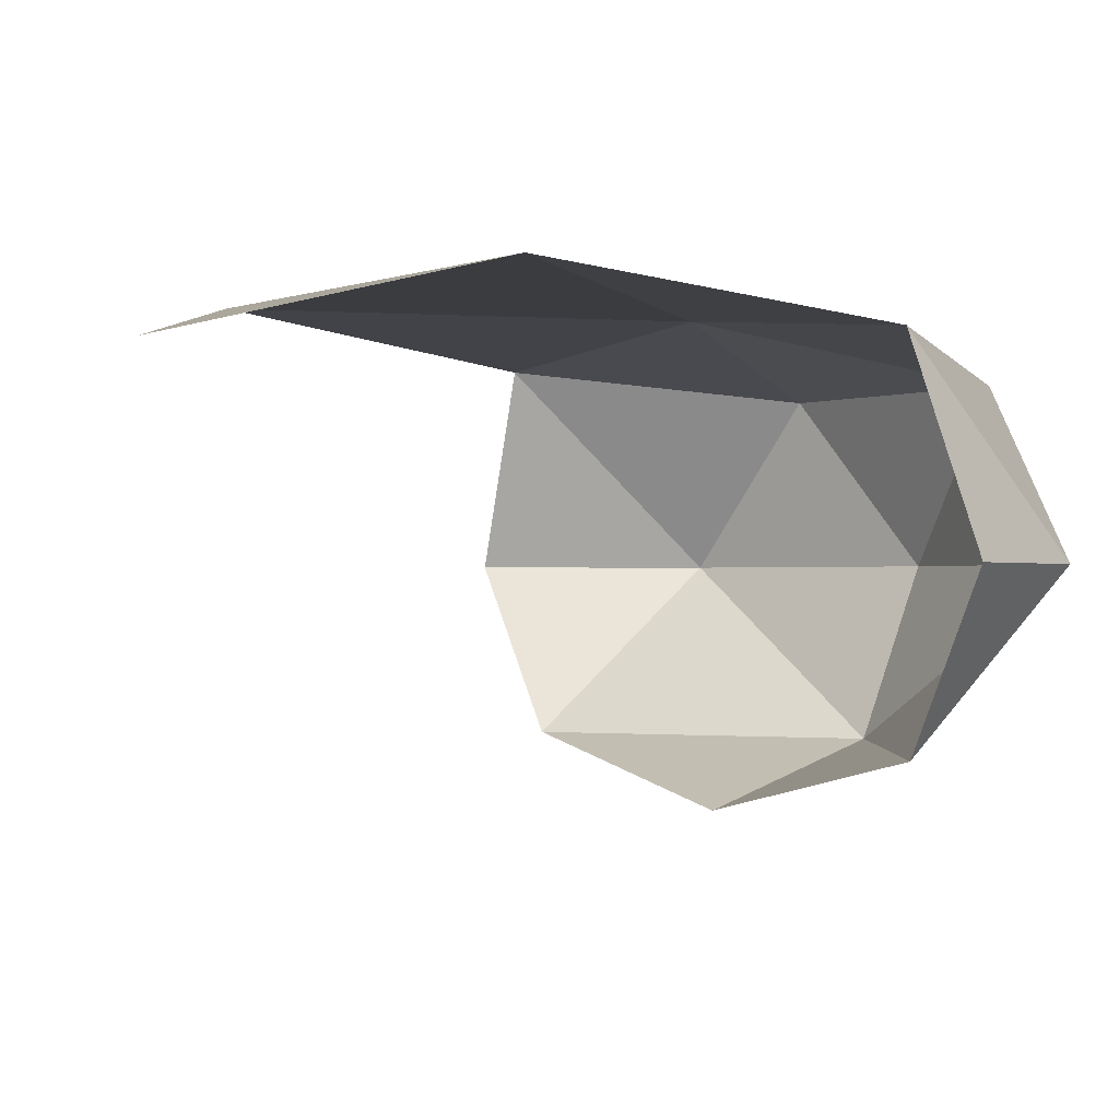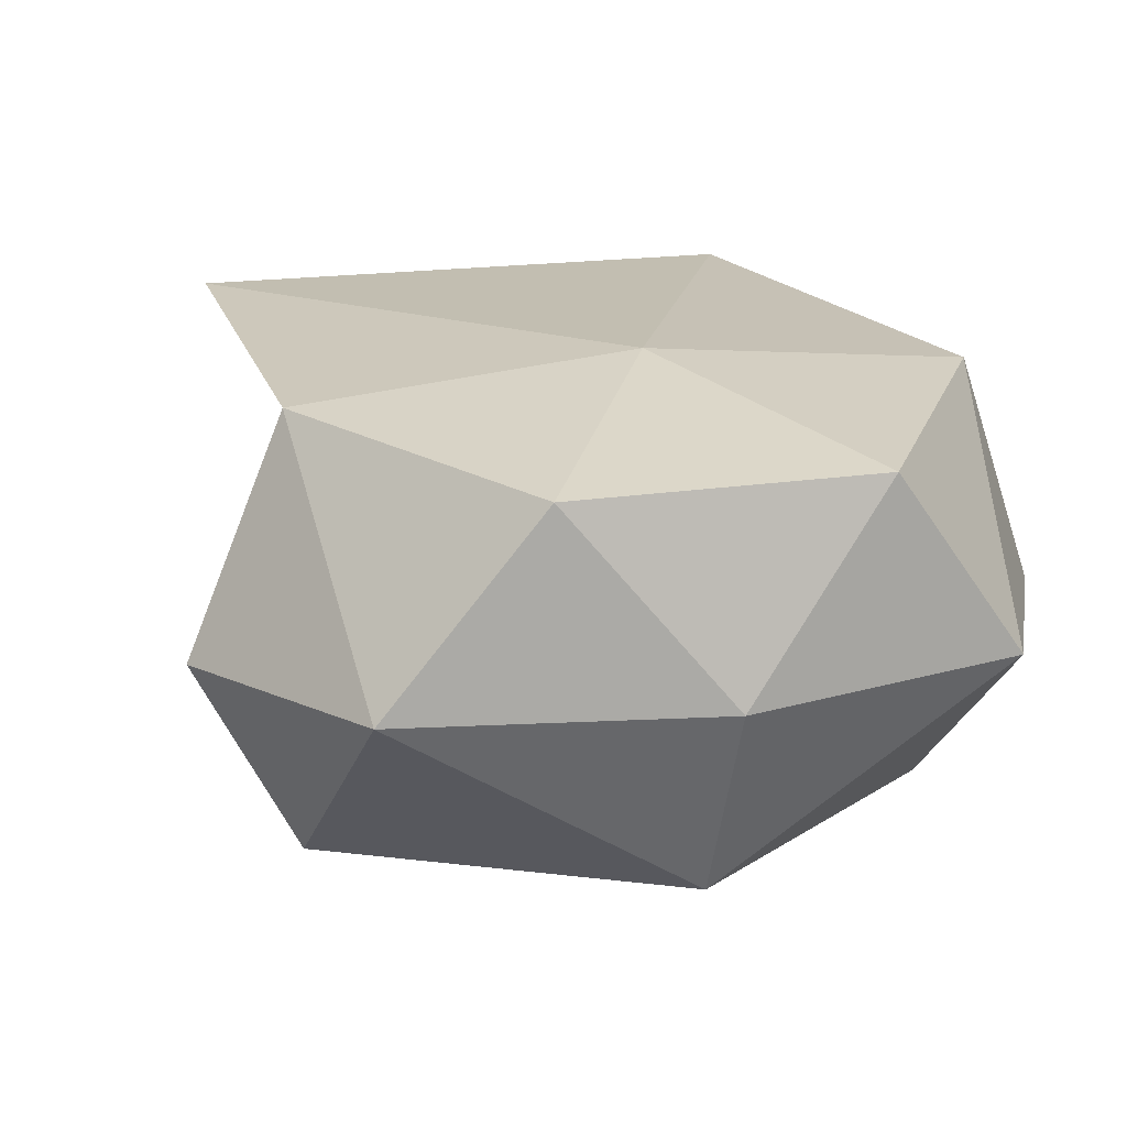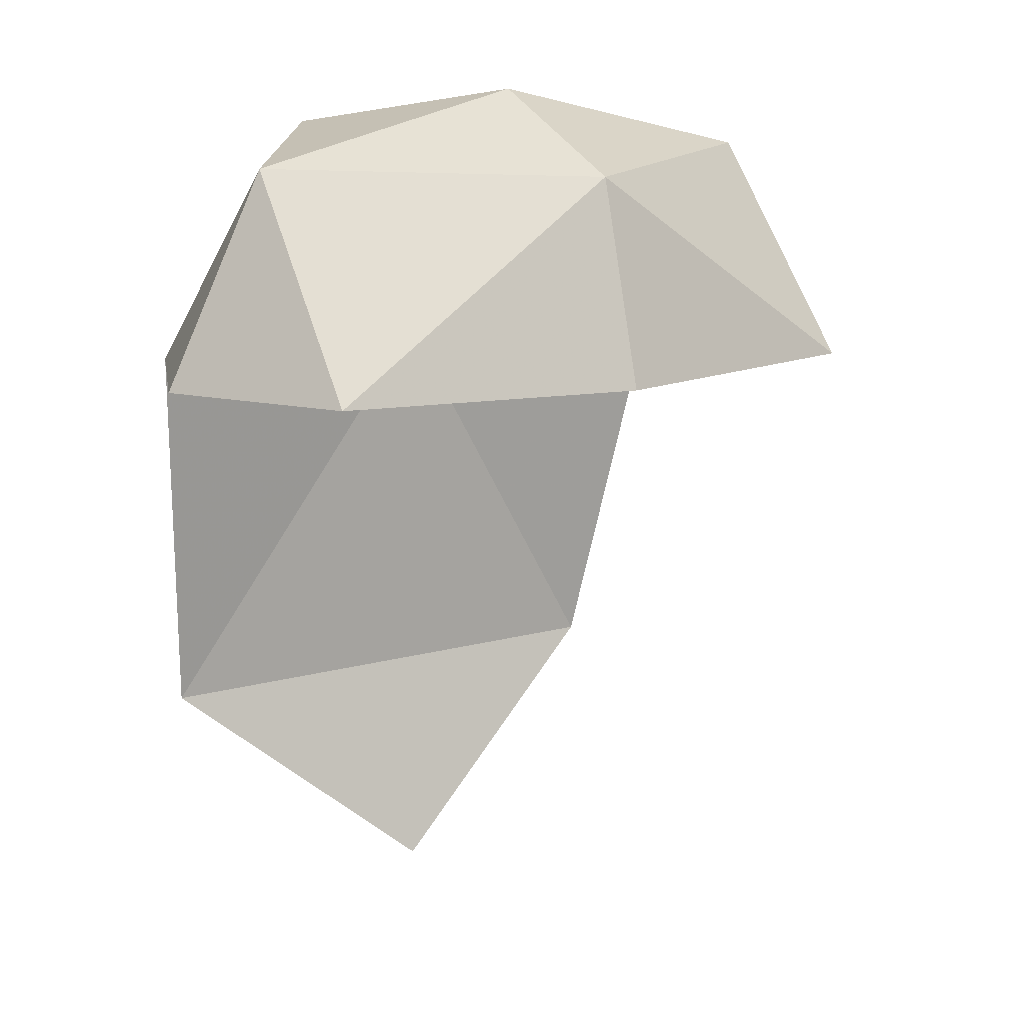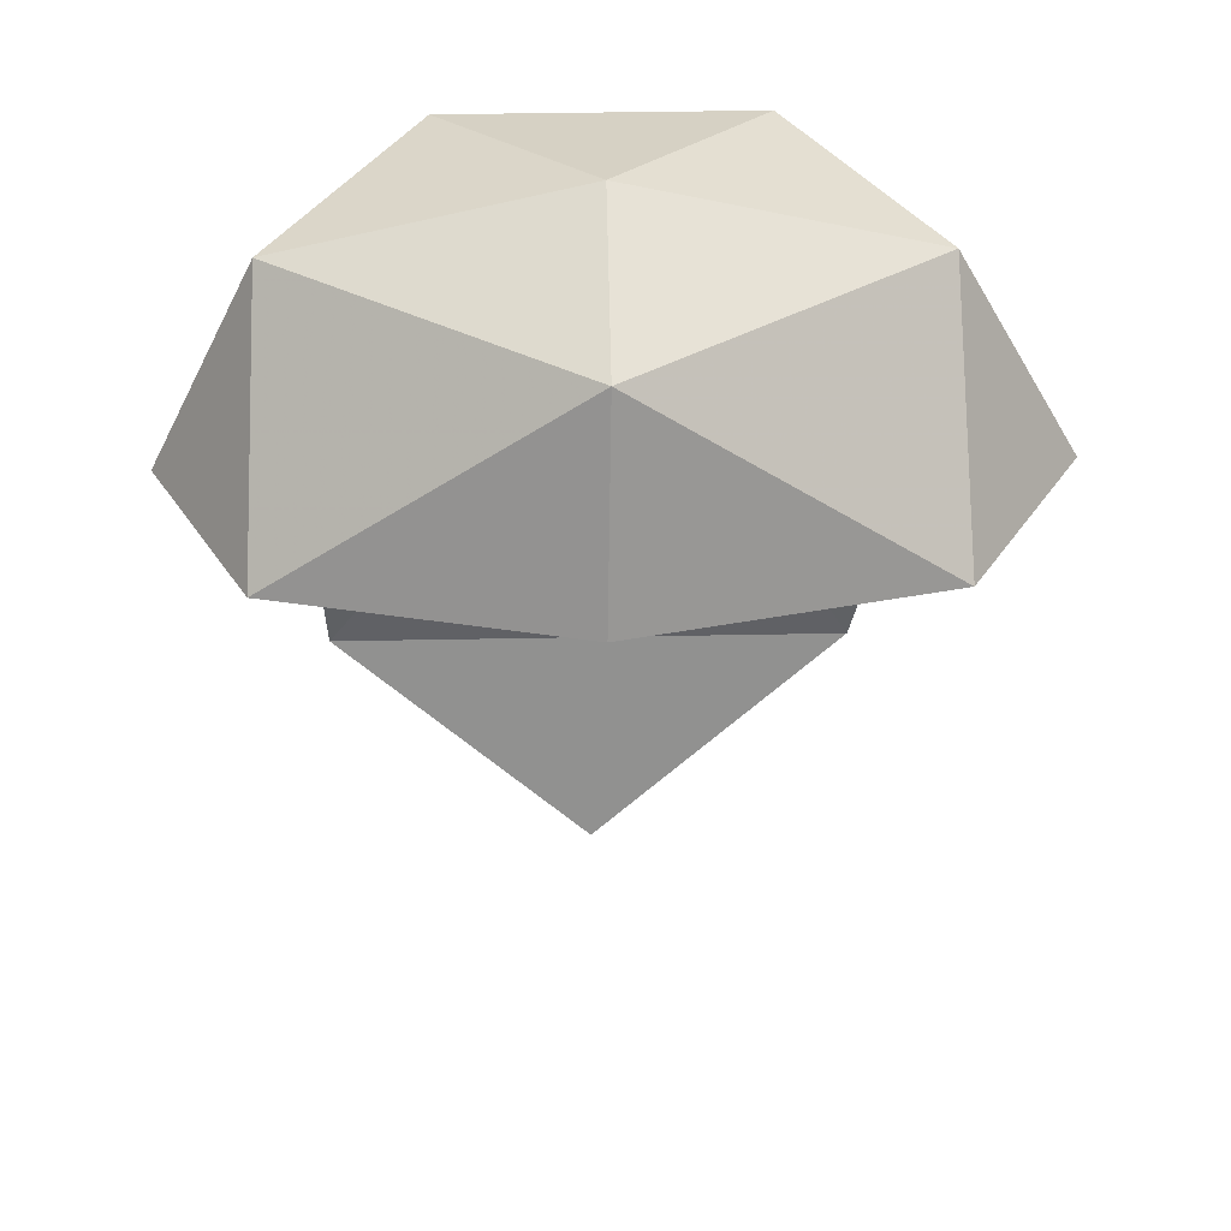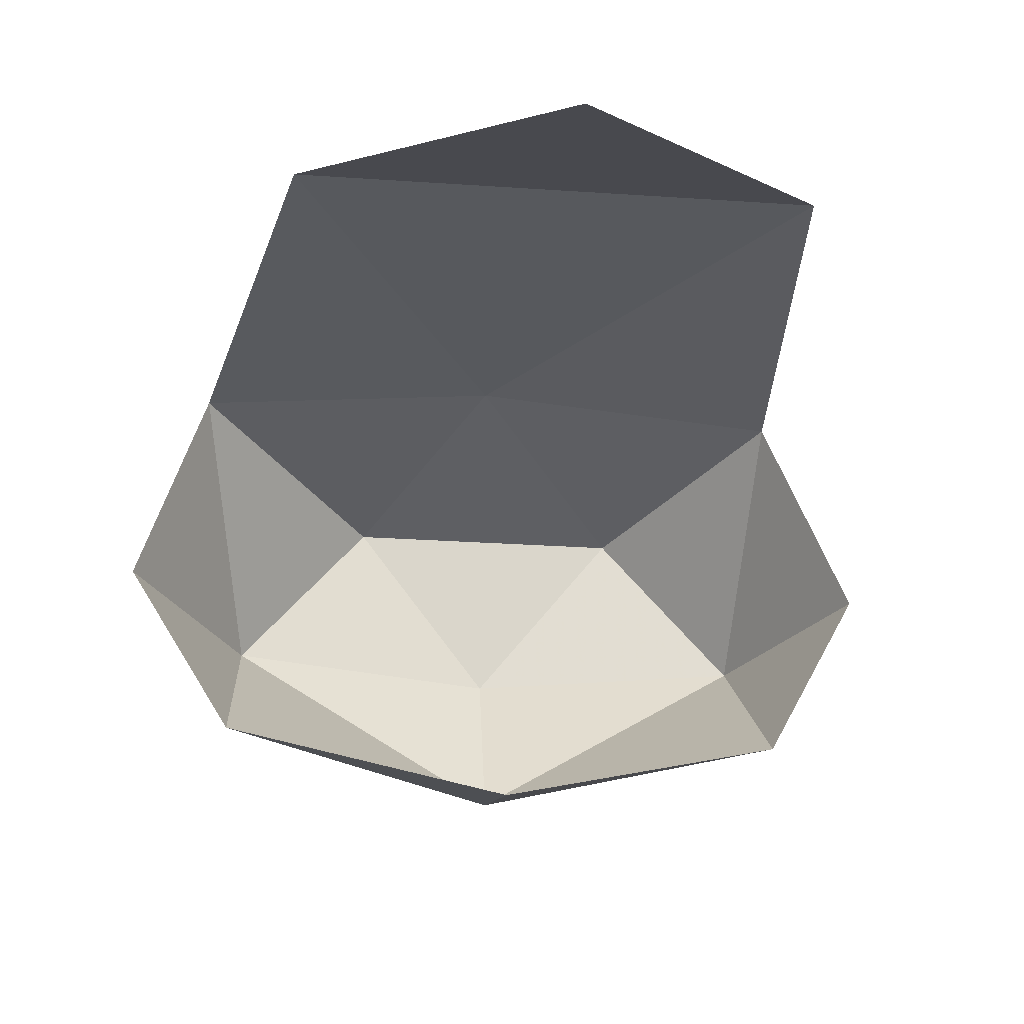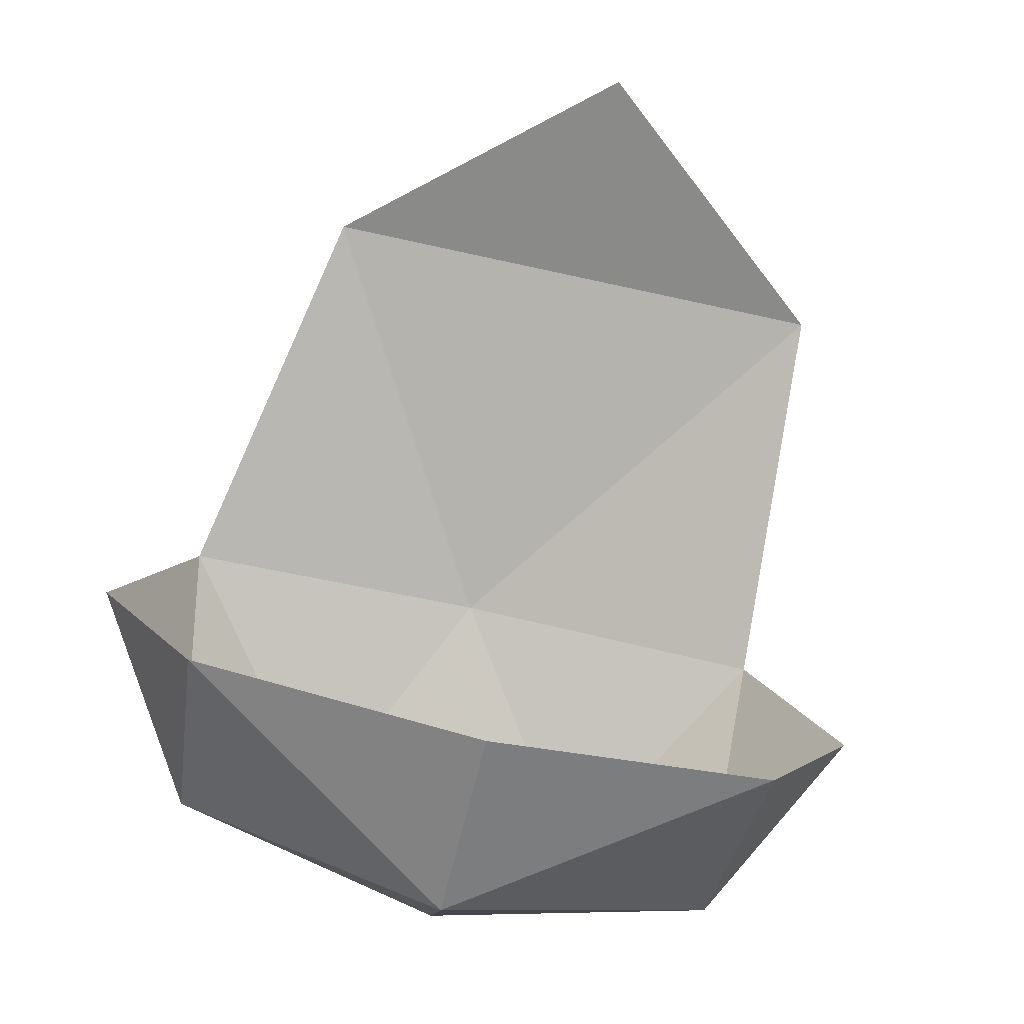
<metadata>
{"format":"obj","ext":"obj","renderer":"f3d","projection":"perspective","resolution":1024,"background":"white","views":[{"elev":-0.6,"azim":55.5,"up":"+Z"},{"elev":15.8,"azim":160.4,"up":"+Z"},{"elev":13.8,"azim":147.8,"up":"+Y"},{"elev":39.3,"azim":178.6,"up":"+Y"},{"elev":-27.7,"azim":-5.9,"up":"+Z"},{"elev":-78.5,"azim":-12.1,"up":"+Z"}]}
</metadata>
<code>
o gonyonyo
v 3.303 0.6959 -2
v 0.05382 0.7026 -2.72
v -1e-06 2.96 -2
v 3.035 -5.398 0
v 0.1555 -6.518 0
v 0.1555 -5.478 -2.156
v 3.364 0.6021 2.387
v 4.38 0.6762 0
v 3.214 3.049 0
v -3.303 0.6959 -2
v -4.548 0.6762 0
v -3.214 3.049 0
v -2.805 -3.415 -2.156
v 0.1555 -3.141 -2.932
v -2.725 -5.398 0
v 0.1555 -6.326 2.156
v 3.115 -3.842 2.824
v -2.805 -3.842 2.824
v -1.652 3.377 2
v -1e-06 3.81 0
v -0.2332 0.6213 2.72
v 1.652 3.377 2
v 4.155 -3.636 0
v -3.845 -3.636 0
v 3.115 -3.415 -2.156
v -3.758 0.6021 2.387
f 3 1 2
f 2 10 3
f 12 3 10
f 12 20 3
f 19 20 12
f 19 22 20
f 21 22 19
f 21 7 22
f 9 22 7
f 9 20 22
f 3 20 9
f 9 1 3
f 8 1 9
f 9 7 8
f 11 12 10
f 11 26 12
f 19 12 26
f 26 21 19
f 17 18 16
f 17 21 18
f 7 21 17
f 21 26 18

</code>
